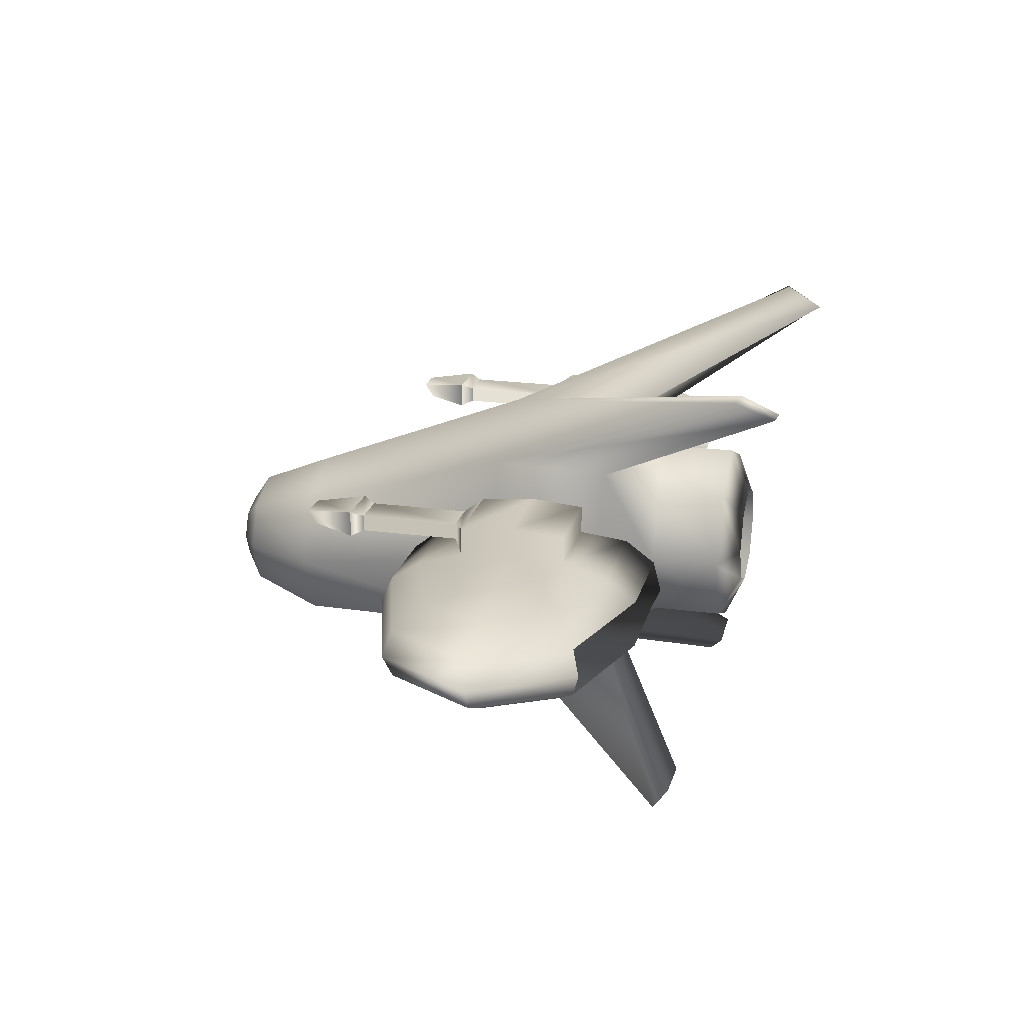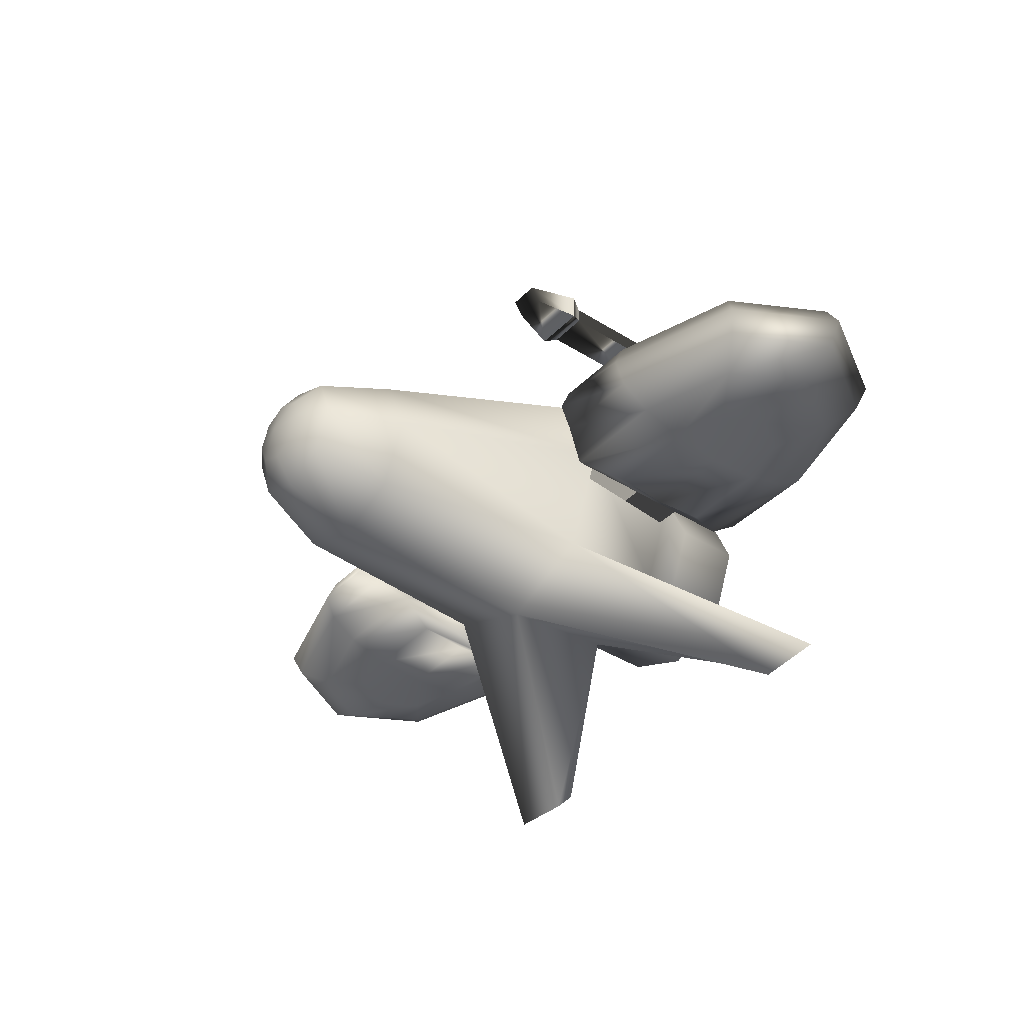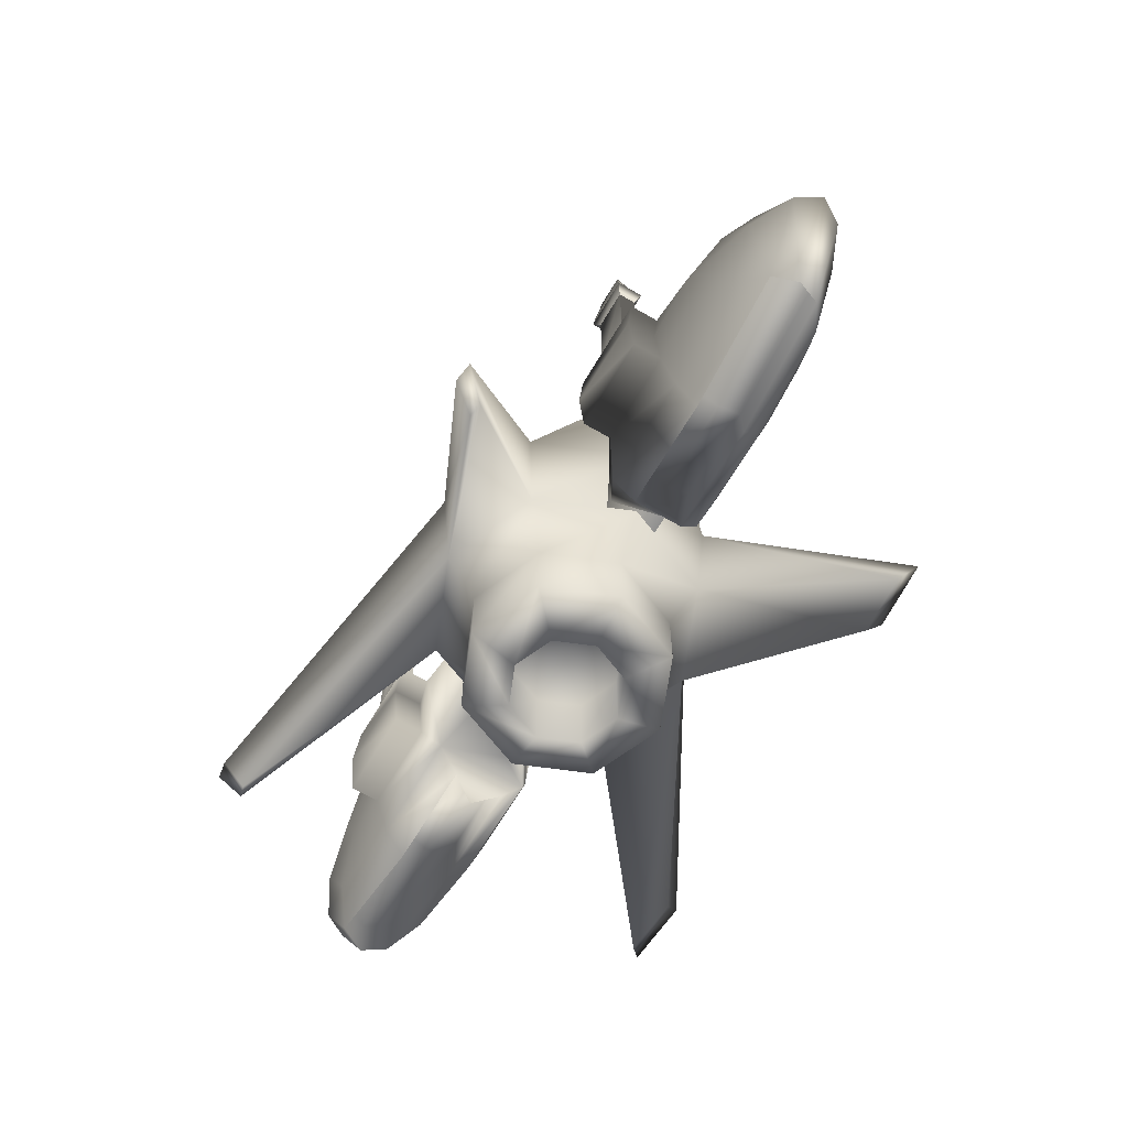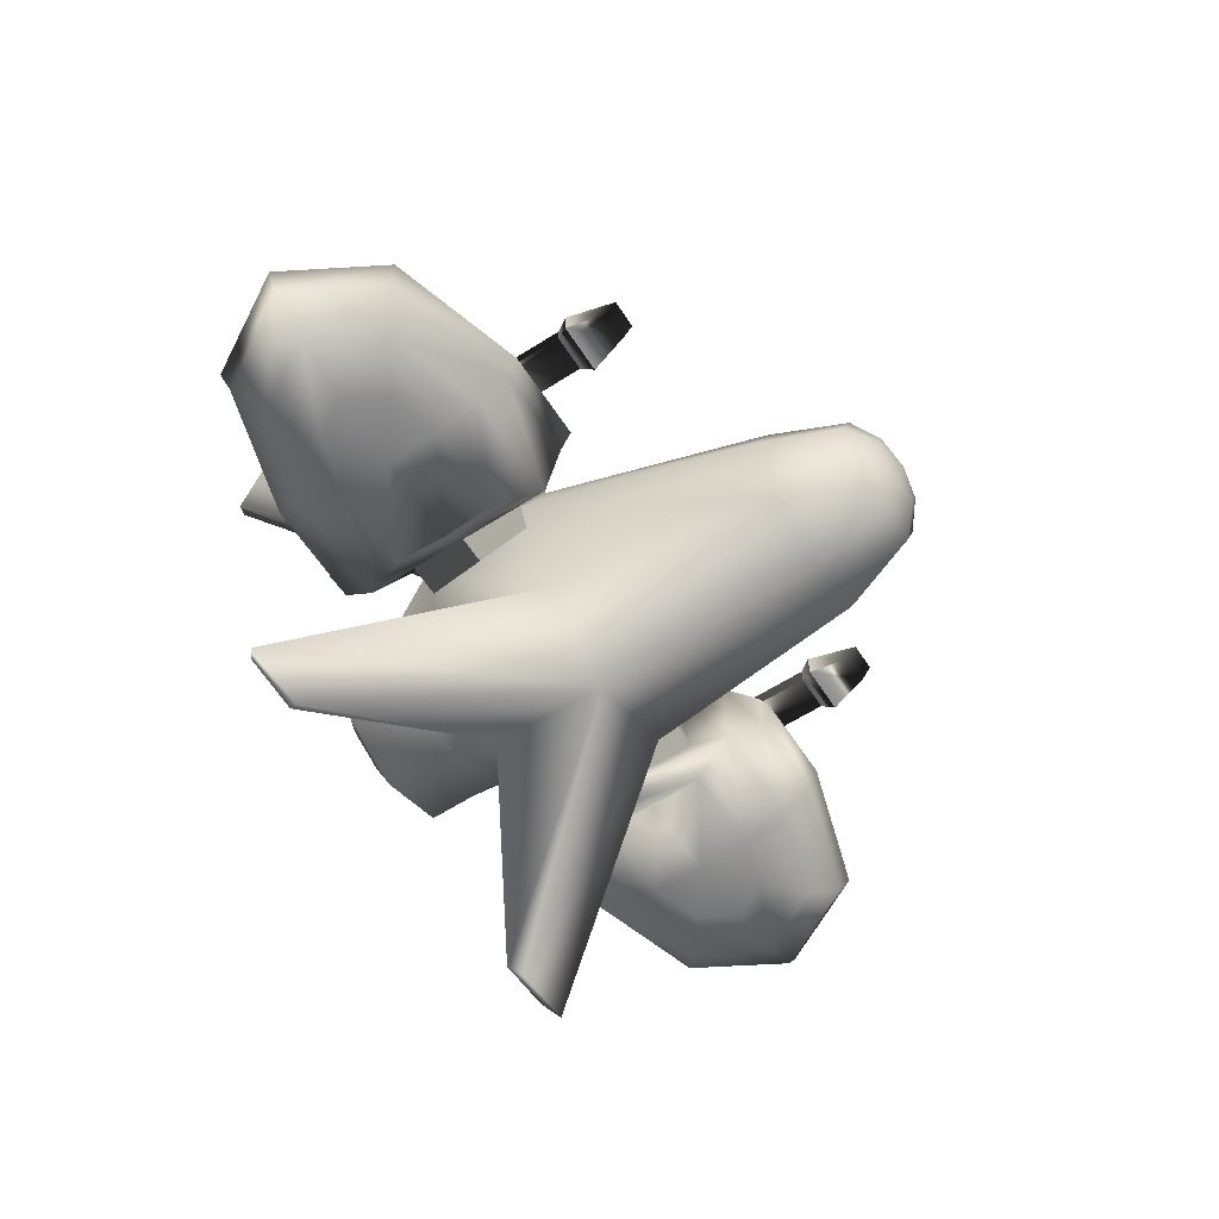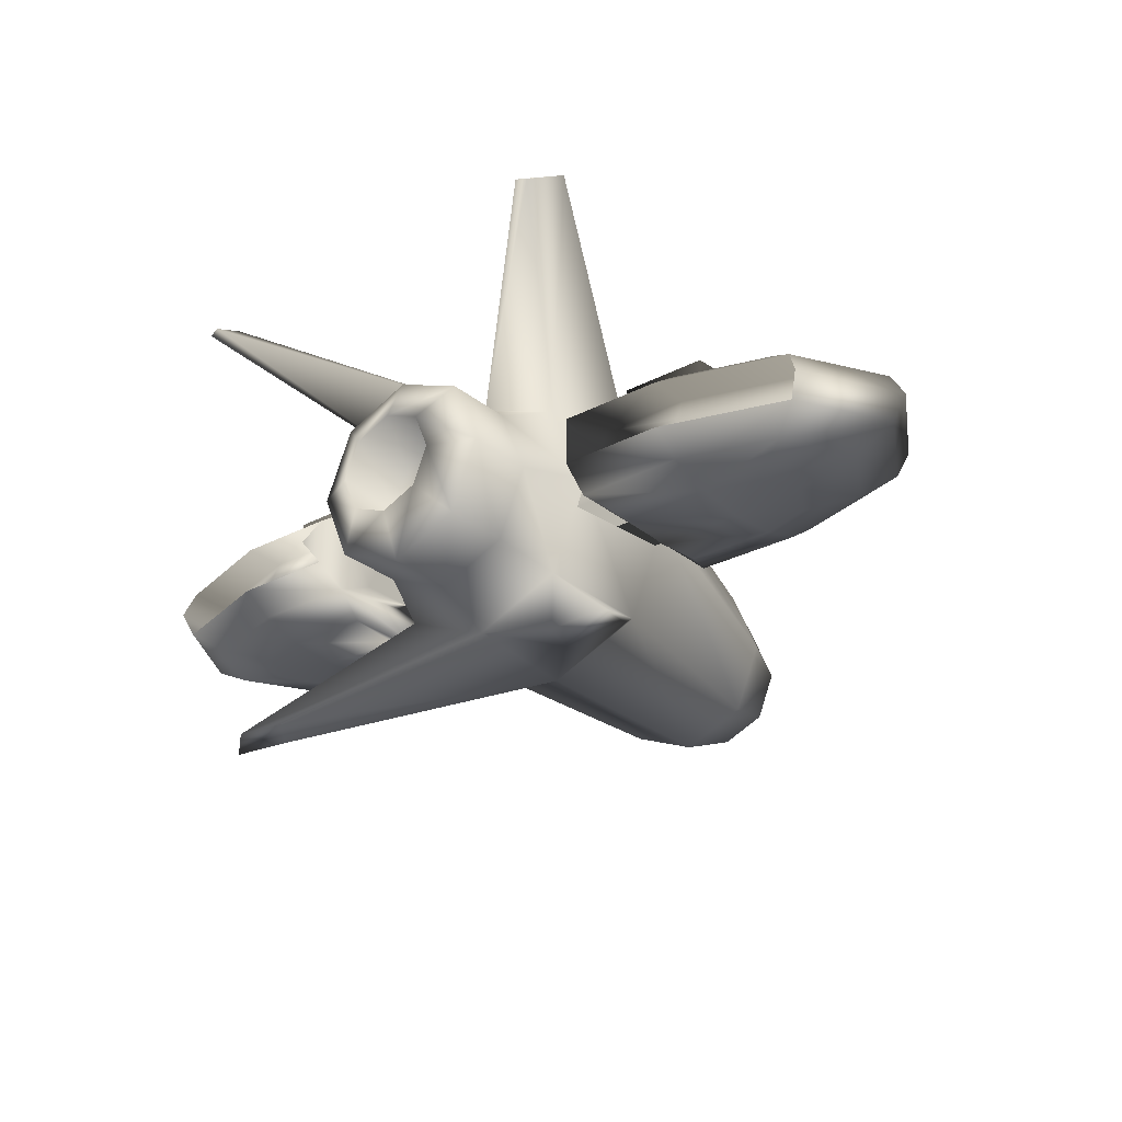
<metadata>
{"format":"obj","ext":"obj","renderer":"f3d","projection":"perspective","resolution":1024,"background":"white","views":[{"elev":21.3,"azim":103.7,"up":"+Y"},{"elev":-38.6,"azim":51.5,"up":"+Y"},{"elev":-65.2,"azim":-120.5,"up":"+Z"},{"elev":-60.7,"azim":-56.9,"up":"+Y"},{"elev":-27.3,"azim":-141.1,"up":"+Y"}]}
</metadata>
<code>
v -2.294 -0.4191 -0.2706
v -2.448 -0.4191 -0
v -2.294 -0.4191 0.2706
v -1.922 -0.4191 0.3827
v -1.922 -0.4191 -0.3827
v -2.609 -0.3208 -0.5
v -2.894 -0.3208 -0
v -2.609 -0.3208 0.5
v -1.922 -0.3208 0.7071
v -1.922 -0.3208 -0.7071
v -2.82 -0.1736 -0.6533
v -3.191 -0.1736 -0
v -2.82 -0.1736 0.6533
v -1.922 -0.1736 0.9239
v -1.922 -0.1736 -0.9239
v -2.894 0 -0.7071
v -3.296 0 -0
v -2.894 0 0.7071
v -1.922 0 1
v -2.82 0.1736 -0.6533
v -3.191 0.1736 -0
v -2.82 0.1736 0.6533
v -1.922 0.1736 0.9239
v -1.922 0.1736 -0.9239
v -2.609 0.3208 -0.5
v -2.894 0.3208 -0
v -2.609 0.3208 0.5
v -1.922 0.3208 0.7071
v -1.922 0.3208 -0.7071
v -2.294 0.4191 -0.2706
v -2.448 0.4191 -0
v -2.294 0.4191 0.2706
v -1.922 0.4191 0.3827
v -1.922 0.4191 -0.3827
v -1.922 -0.4537 -0
v -1.922 0.4537 -0
v -1.279 -0.4191 0.3827
v -1.141 -0.3208 0.7071
v -1.279 -0.4537 -0
v -1.279 -0.4191 -0.3827
v -1.141 -0.3208 -0.7071
v -1.163 -0.1736 -0.9239
v -1.279 0 -1
v -1.163 0.1736 -0.9239
v -1.141 0.3208 -0.7071
v -1.279 0.4191 -0.3827
v -1.279 0.4537 -0
v -1.279 0.4191 0.3827
v -1.141 0.3208 0.7071
v -1.279 0.1736 0.9239
v -1.279 0 1
v -1.279 -0.1736 0.9239
v -1.141 -0.3208 0.7071
v -1.141 -0.3208 -0.7071
v -1.141 0.3208 -0.7071
v -1.141 0.3208 0.7071
v -1.141 -0.185 0.4078
v -1.141 -0.185 -0.4078
v -0.9015 0.185 -0.4078
v -0.9015 0.185 0.4078
v -0.6795 -0.185 0.4078
v -0.6795 -0.185 -0.4078
v -0.6795 0.185 -0.4078
v -0.6795 0.185 0.4078
v 2.307 -0.4194 0.2706
v 2.46 -0.4194 0
v 2.307 -0.4194 -0.2706
v 1.935 -0.4194 -0.3827
v 1.935 -0.4194 0.3827
v 2.622 -0.321 0.5
v 2.906 -0.321 0
v 2.622 -0.321 -0.5
v 1.935 -0.321 -0.7071
v 1.935 -0.321 0.7071
v 2.832 -0.1737 0.6533
v 3.203 -0.1737 0
v 2.832 -0.1737 -0.6533
v 1.935 -0.1737 -0.9239
v 1.935 -0.1737 0.9239
v 2.906 0 0.7071
v 3.308 0 0
v 2.906 0 -0.7071
v 1.935 0 1
v 2.832 0.1737 0.6533
v 3.203 0.1737 0
v 2.832 0.1737 -0.6533
v 1.935 0.1737 -0.9239
v 1.935 0.1737 0.9239
v 2.622 0.321 0.5
v 2.906 0.321 0
v 2.622 0.321 -0.5
v 1.935 0.321 -0.7071
v 1.935 0.321 0.7071
v 2.307 0.4194 0.2706
v 2.46 0.4194 0
v 2.307 0.4194 -0.2706
v 1.935 0.4194 -0.3827
v 1.935 0.4194 0.3827
v 1.935 -0.454 0
v 1.935 0.454 0
v 1.291 -0.4194 -0.3827
v 1.153 -0.321 -0.7071
v 1.291 -0.454 0
v 1.291 -0.4194 0.3827
v 1.153 -0.321 0.7071
v 1.291 -0.1737 0.9239
v 1.291 0 1
v 1.291 0.1737 0.9239
v 1.153 0.321 0.7071
v 1.291 0.4194 0.3827
v 1.291 0.454 0
v 1.291 0.4194 -0.3827
v 1.153 0.321 -0.7071
v 1.176 0.1737 -0.9239
v 1.291 0 -1
v 1.176 -0.1737 -0.9239
v 1.153 -0.321 -0.7071
v 1.153 -0.321 0.7071
v 1.153 0.321 0.7071
v 1.153 0.321 -0.7071
v 1.153 -0.1851 -0.4078
v 1.153 -0.1851 0.4078
v 0.9144 0.1851 0.4078
v 0.9144 0.1851 -0.4078
v 0.6924 -0.1851 -0.4078
v 0.6924 -0.1851 0.4078
v 0.6924 0.1851 0.4078
v 0.6924 0.1851 -0.4078
v -0.2706 0.2706 -0.9772
v -0.3827 0 -0.9772
v -0.2706 -0.2706 -0.9772
v -0 -0.3827 -0.9772
v 0.2706 -0.2706 -0.9772
v 0.3827 0 -0.9772
v 0.2706 0.2706 -0.9772
v -0 0.3827 -0.9772
v -0.5 0.5 -0.8326
v -0.7071 0 -0.8326
v -0.5 -0.5 -0.8326
v -0 -0.7071 -0.8326
v 0.5 -0.5 -0.8326
v 0.7071 0 -0.8326
v 0.5 0.5 -0.8326
v -0 0.7071 -0.8326
v -0.6533 0.6533 -0.4346
v -0.9239 0 -0.4346
v -0.6533 -0.6533 -0.4346
v -0 -0.9239 -0.4346
v 0.6533 -0.6533 -0.4346
v 0.9239 0 -0.4346
v 0.6533 0.6533 -0.4346
v -0 0.9239 -0.4346
v -0.7071 0.7071 0.413
v -1 0 0.413
v -0.7071 -0.7071 0.413
v -0 -1 0.413
v 0.7071 -0.7071 0.413
v 1 0 0.413
v 0.7071 0.7071 0.413
v -0 1 0.413
v -0.476 0.1554 2.067
v -0.6731 -0.3206 2.067
v -0.476 -0.7966 2.067
v -0 -0.9937 2.067
v 0.476 -0.7966 2.067
v 0.6731 -0.3206 2.067
v 0.476 0.1554 2.067
v -0 0.3525 2.067
v -0.3227 0.002086 2.598
v -0.4563 -0.3206 2.598
v -0.3227 -0.6433 2.598
v -0 -0.7769 2.598
v 0.3227 -0.6433 2.598
v 0.4563 -0.3206 2.598
v 0.3227 0.002086 2.598
v -0 0.1357 2.598
v -0.1746 -0.146 2.738
v -0.247 -0.3206 2.738
v -0.1746 -0.4952 2.738
v -0 -0.5676 2.738
v 0.1746 -0.4952 2.738
v 0.247 -0.3206 2.738
v 0.1746 -0.146 2.738
v -0 -0.07363 2.738
v -0 0 -1.028
v -0 -0.3206 2.787
v -1.64 -1.506 -1.158
v -1.229 -1.535 -1.158
v -1.279 -1.637 -1.062
v -1.751 -1.605 -1.062
v 1.229 -1.535 -1.158
v 1.64 -1.506 -1.158
v 1.751 -1.605 -1.062
v 1.279 -1.637 -1.062
v 1.548 1.505 -1.826
v 1.467 1.526 -1.847
v 1.526 1.668 -1.574
v 1.652 1.646 -1.553
v -1.467 1.526 -1.847
v -1.548 1.505 -1.826
v -1.652 1.646 -1.553
v -1.526 1.668 -1.574
v -0.2706 0.2706 -1.484
v -0.3827 0 -1.484
v -0.7071 0 -1.339
v -0.5 0.5 -1.339
v -0.2706 -0.2706 -1.484
v -0.5 -0.5 -1.339
v -0 -0.3827 -1.484
v -0 -0.7071 -1.339
v 0.2706 -0.2706 -1.484
v 0.5 -0.5 -1.339
v 0.3827 0 -1.484
v 0.7071 0 -1.339
v 0.2706 0.2706 -1.484
v 0.5 0.5 -1.339
v -0 0.3827 -1.484
v -0 0.7071 -1.339
v -1.922 -0.1736 -0.6134
v -2.82 -0.1736 -0.3428
v -2.894 0 -0.3966
v -1.922 0 -0.6895
v -2.82 0.1736 -0.3428
v -1.922 0.1736 -0.6134
v -1.279 0 -0.6895
v -1.279 -0.1736 -0.6134
v -1.279 0.1736 -0.6134
v 2.832 -0.1737 -0.3428
v 1.935 -0.1737 -0.6134
v 1.935 0 -0.6895
v 2.906 0 -0.3966
v 1.935 0.1737 -0.6134
v 2.832 0.1737 -0.3428
v 1.291 0 -0.6895
v 1.291 0.1737 -0.6134
v 1.291 -0.1737 -0.6134
v -1.922 0.6196 -0.3827
v -1.922 0.6541 -0
v -1.279 0.6541 -0
v -1.279 0.6196 -0.3827
v -1.922 0.6196 0.3827
v -1.279 0.6196 0.3827
v 1.935 0.6199 0.3827
v 1.935 0.6545 0
v 1.291 0.6545 0
v 1.291 0.6199 0.3827
v 1.935 0.6199 -0.3827
v 1.291 0.6199 -0.3827
v -1.734 0.4608 0.4786
v -1.467 0.4608 0.4786
v -1.467 0.5779 0.4786
v -1.734 0.5779 0.4786
v 1.747 0.4611 0.4786
v 1.48 0.4611 0.4786
v 1.747 0.5783 0.4786
v 1.48 0.5783 0.4786
v -1.734 0.4608 1.193
v -1.467 0.4608 1.193
v -1.467 0.5779 1.193
v -1.734 0.5779 1.193
v 1.747 0.4611 1.193
v 1.48 0.4611 1.193
v 1.747 0.5783 1.193
v 1.48 0.5783 1.193
v -1.782 0.4255 1.28
v -1.419 0.4255 1.28
v -1.419 0.6132 1.28
v -1.782 0.6132 1.28
v 1.795 0.4258 1.28
v 1.432 0.4258 1.28
v 1.795 0.6135 1.28
v 1.432 0.6135 1.28
v -1.704 0.4681 1.567
v -1.497 0.4681 1.567
v -1.497 0.5706 1.635
v -1.704 0.5706 1.635
v 1.717 0.4684 1.567
v 1.51 0.4684 1.567
v 1.717 0.5709 1.635
v 1.51 0.5709 1.635
f 1 2 7 6
f 2 3 8 7
f 3 4 9 8
f 5 1 6 10
f 6 7 12 11
f 7 8 13 12
f 8 9 14 13
f 10 6 11 15
f 11 12 17 16
f 12 13 18 17
f 13 14 19 18
f 219 220 221 222
f 16 17 21 20
f 17 18 22 21
f 18 19 23 22
f 222 221 223 224
f 20 21 26 25
f 21 22 27 26
f 22 23 28 27
f 24 20 25 29
f 25 26 31 30
f 26 27 32 31
f 27 28 33 32
f 29 25 30 34
f 2 1 35
f 3 2 35
f 4 3 35
f 1 5 35
f 30 31 36
f 31 32 36
f 32 33 36
f 34 30 36
f 48 46 47
f 9 4 37 38
f 4 35 39 37
f 35 5 40 39
f 5 10 41 40
f 10 15 42 41
f 219 222 225 226
f 222 224 227 225
f 24 29 45 44
f 29 34 46 45
f 237 238 239 240
f 238 241 242 239
f 33 28 49 48
f 28 23 50 49
f 23 19 51 50
f 19 14 52 51
f 14 9 38 52
f 49 45 46 48
f 44 42 43
f 52 50 51
f 45 41 42 44
f 40 37 39
f 38 37 40 41
f 38 49 50 52
f 38 41 54 53
f 41 45 55 54
f 45 49 56 55
f 49 38 53 56
f 53 54 58 57
f 54 55 59 58
f 55 56 60 59
f 56 53 57 60
f 57 58 62 61
f 58 59 63 62
f 59 60 64 63
f 60 57 61 64
f 65 66 71 70
f 66 67 72 71
f 67 68 73 72
f 69 65 70 74
f 70 71 76 75
f 71 72 77 76
f 72 73 78 77
f 74 70 75 79
f 75 76 81 80
f 76 77 82 81
f 228 229 230 231
f 79 75 80 83
f 80 81 85 84
f 81 82 86 85
f 231 230 232 233
f 83 80 84 88
f 84 85 90 89
f 85 86 91 90
f 86 87 92 91
f 88 84 89 93
f 89 90 95 94
f 90 91 96 95
f 91 92 97 96
f 93 89 94 98
f 66 65 99
f 67 66 99
f 68 67 99
f 65 69 99
f 94 95 100
f 95 96 100
f 96 97 100
f 98 94 100
f 112 110 111
f 73 68 101 102
f 68 99 103 101
f 99 69 104 103
f 69 74 105 104
f 74 79 106 105
f 79 83 107 106
f 83 88 108 107
f 88 93 109 108
f 93 98 110 109
f 243 244 245 246
f 244 247 248 245
f 97 92 113 112
f 92 87 114 113
f 232 230 234 235
f 230 229 236 234
f 78 73 102 116
f 113 109 110 112
f 108 106 107
f 116 114 115
f 109 105 106 108
f 104 101 103
f 102 101 104 105
f 102 113 114 116
f 102 105 118 117
f 105 109 119 118
f 109 113 120 119
f 113 102 117 120
f 117 118 122 121
f 118 119 123 122
f 119 120 124 123
f 120 117 121 124
f 121 122 126 125
f 122 123 127 126
f 123 124 128 127
f 124 121 125 128
f 203 204 205 206
f 204 207 208 205
f 207 209 210 208
f 209 211 212 210
f 211 213 214 212
f 213 215 216 214
f 215 217 218 216
f 217 203 206 218
f 137 138 146 145
f 138 139 147 146
f 139 140 148 147
f 140 141 149 148
f 141 142 150 149
f 142 143 151 150
f 143 144 152 151
f 144 137 145 152
f 145 146 154 153
f 146 147 155 154
f 187 188 189 190
f 191 192 193 194
f 149 150 158 157
f 150 151 159 158
f 195 196 197 198
f 199 200 201 202
f 153 154 162 161
f 154 155 163 162
f 155 156 164 163
f 156 157 165 164
f 157 158 166 165
f 158 159 167 166
f 159 160 168 167
f 160 153 161 168
f 161 162 170 169
f 162 163 171 170
f 163 164 172 171
f 164 165 173 172
f 165 166 174 173
f 166 167 175 174
f 167 168 176 175
f 168 161 169 176
f 169 170 178 177
f 170 171 179 178
f 171 172 180 179
f 172 173 181 180
f 173 174 182 181
f 174 175 183 182
f 175 176 184 183
f 176 169 177 184
f 130 129 185
f 131 130 185
f 132 131 185
f 133 132 185
f 134 133 185
f 135 134 185
f 136 135 185
f 129 136 185
f 177 178 186
f 178 179 186
f 179 180 186
f 180 181 186
f 181 182 186
f 182 183 186
f 183 184 186
f 184 177 186
f 147 148 188 187
f 148 156 189 188
f 156 155 190 189
f 155 147 187 190
f 148 149 192 191
f 149 157 193 192
f 157 156 194 193
f 156 148 191 194
f 151 152 196 195
f 152 160 197 196
f 160 159 198 197
f 159 151 195 198
f 152 145 200 199
f 145 153 201 200
f 153 160 202 201
f 160 152 199 202
f 129 130 204 203
f 138 137 206 205
f 130 131 207 204
f 139 138 205 208
f 131 132 209 207
f 140 139 208 210
f 132 133 211 209
f 141 140 210 212
f 133 134 213 211
f 142 141 212 214
f 134 135 215 213
f 143 142 214 216
f 135 136 217 215
f 144 143 216 218
f 136 129 203 217
f 137 144 218 206
f 15 11 220 219
f 11 16 221 220
f 16 20 223 221
f 20 24 224 223
f 43 42 226 225
f 42 15 219 226
f 24 44 227 224
f 44 43 225 227
f 77 78 229 228
f 82 77 228 231
f 87 86 233 232
f 86 82 231 233
f 115 114 235 234
f 114 87 232 235
f 78 116 236 229
f 116 115 234 236
f 34 36 238 237
f 47 46 240 239
f 46 34 237 240
f 36 33 241 238
f 273 274 275 276
f 48 47 239 242
f 98 100 244 243
f 111 110 246 245
f 278 277 279 280
f 100 97 247 244
f 97 112 248 247
f 112 111 245 248
f 33 48 250 249
f 48 242 251 250
f 242 241 252 251
f 241 33 249 252
f 110 98 253 254
f 98 243 255 253
f 243 246 256 255
f 246 110 254 256
f 249 250 258 257
f 250 251 259 258
f 251 252 260 259
f 252 249 257 260
f 254 253 261 262
f 253 255 263 261
f 255 256 264 263
f 256 254 262 264
f 257 258 266 265
f 258 259 267 266
f 259 260 268 267
f 260 257 265 268
f 262 261 269 270
f 261 263 271 269
f 263 264 272 271
f 264 262 270 272
f 265 266 274 273
f 266 267 275 274
f 267 268 276 275
f 268 265 273 276
f 270 269 277 278
f 269 271 279 277
f 271 272 280 279
f 272 270 278 280

</code>
